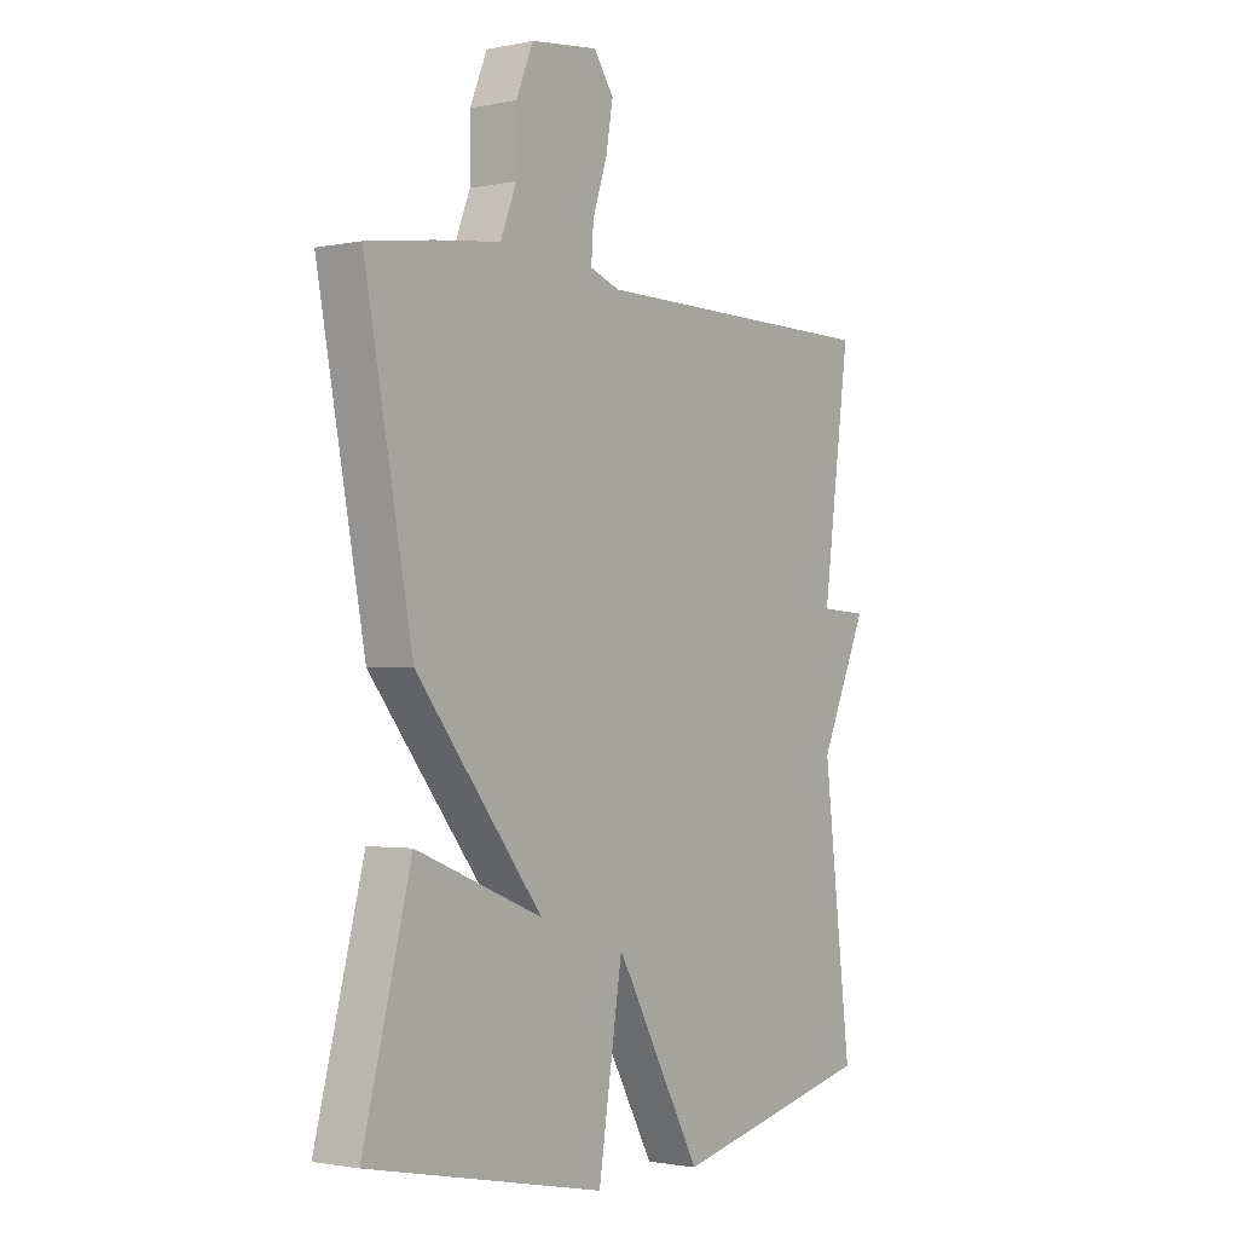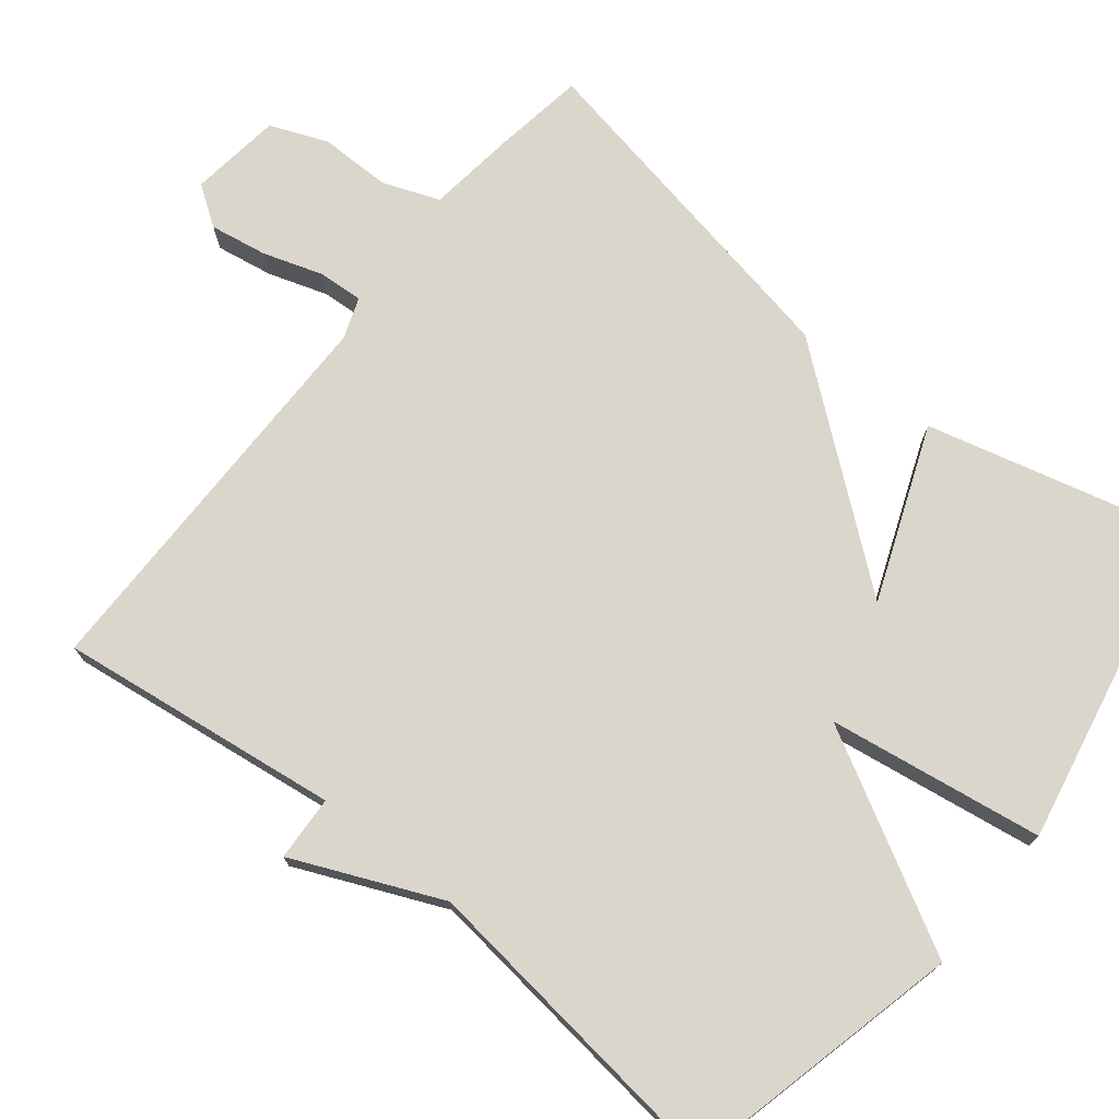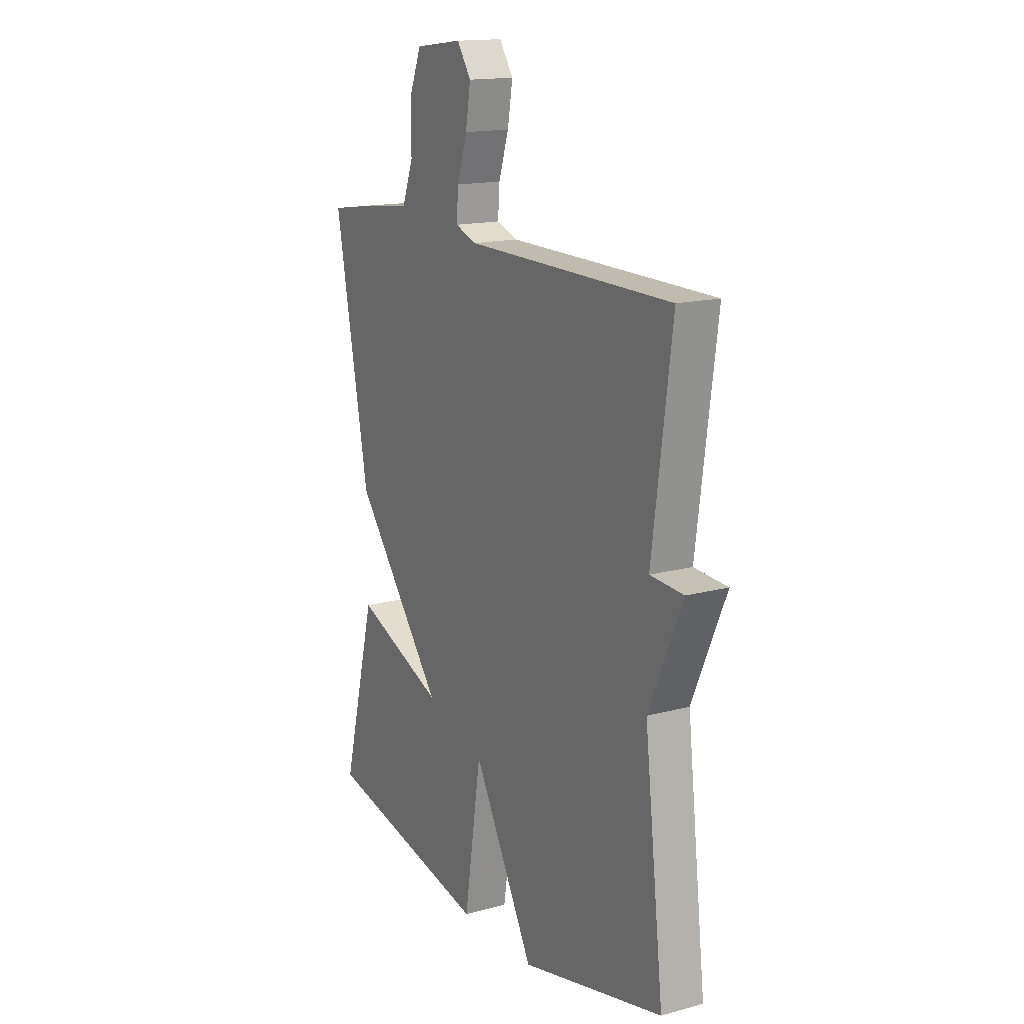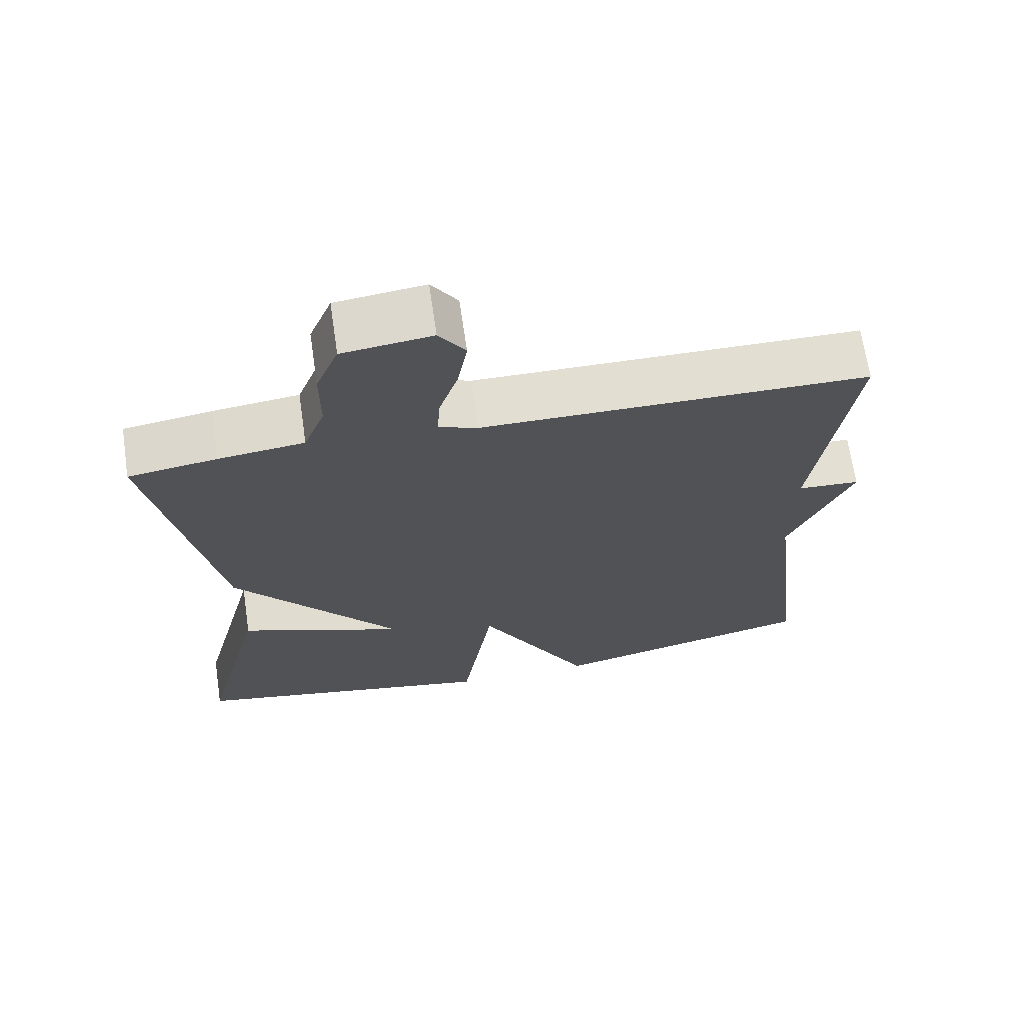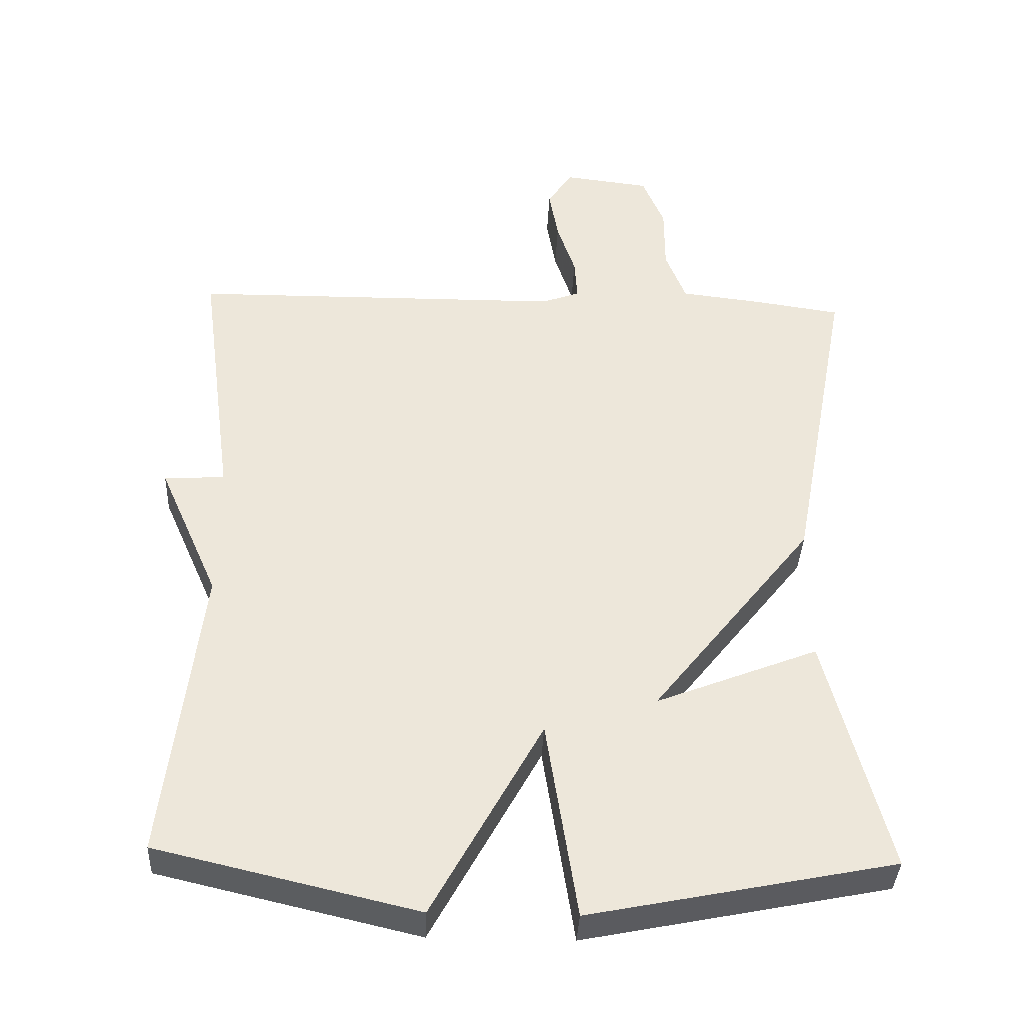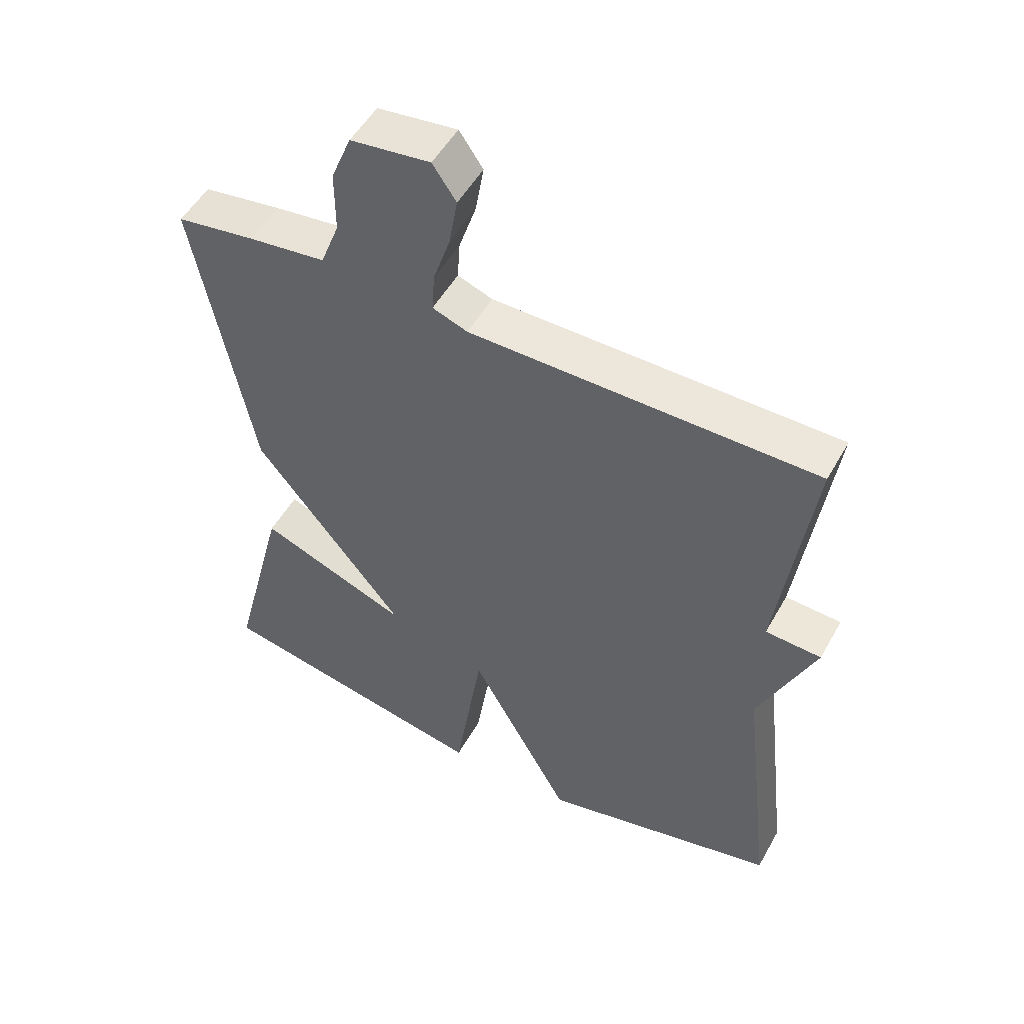
<metadata>
{"format":"obj","ext":"obj","renderer":"f3d","projection":"perspective","resolution":1024,"background":"white","views":[{"elev":-1.7,"azim":-53.7,"up":"+Z"},{"elev":73.8,"azim":128.9,"up":"+Y"},{"elev":15.7,"azim":60.5,"up":"+Z"},{"elev":68.0,"azim":-8.4,"up":"+Z"},{"elev":-37.9,"azim":177.5,"up":"+Z"},{"elev":51.5,"azim":28.6,"up":"+Z"}]}
</metadata>
<code>
v 0.5 0.07 0.5
v 0.45 0.07 0.127
v 0.536 0.07 0.122
v 0.45 0.07 -0.073
v 0.5 0.07 -0.5
v 0.131 0.07 -0.587
v -0.025 0.07 -0.302
v -0.069 0.07 -0.587
v -0.5 0.07 -0.5
v -0.413 0.07 -0.161
v -0.183 0.07 -0.252
v -0.413 0.07 0.039
v -0.5 0.07 0.5
v -0.379 0.07 0.518
v -0.261 0.07 0.532
v -0.232 0.07 0.607
v -0.232 0.07 0.702
v -0.201 0.07 0.778
v -0.079 0.07 0.793
v -0.043 0.07 0.74
v -0.056 0.07 0.664
v -0.082 0.07 0.585
v -0.086 0.07 0.525
v -0.032 0.07 0.505
v 0.5 0 0.5
v 0.45 0 0.127
v 0.536 0 0.122
v 0.45 0 -0.073
v 0.5 0 -0.5
v 0.131 0 -0.587
v -0.025 0 -0.302
v -0.069 0 -0.587
v -0.5 0 -0.5
v -0.413 0 -0.161
v -0.183 0 -0.252
v -0.413 0 0.039
v -0.5 0 0.5
v -0.379 0 0.518
v -0.261 0 0.532
v -0.232 0 0.607
v -0.232 0 0.702
v -0.201 0 0.778
v -0.079 0 0.793
v -0.043 0 0.74
v -0.056 0 0.664
v -0.082 0 0.585
v -0.086 0 0.525
v -0.032 0 0.505
f 20 21 22
f 19 20 22
f 18 19 22
f 17 18 22
f 16 17 22
f 15 16 22 23
f 15 23 24
f 14 15 24
f 13 14 24
f 12 13 24
f 11 12 24
f 9 10 11
f 7 8 9 11
f 4 5 6 7
f 4 7 11
f 3 4 11
f 2 3 11
f 1 2 11 24
f 46 45 44
f 46 44 43
f 46 43 42
f 46 42 41
f 46 41 40
f 47 46 40 39
f 48 47 39
f 48 39 38
f 48 38 37
f 48 37 36
f 48 36 35
f 35 34 33
f 35 33 32 31
f 31 30 29 28
f 35 31 28
f 35 28 27
f 35 27 26
f 48 35 26 25
f 1 25 26 2
f 2 26 27 3
f 3 27 28 4
f 4 28 29 5
f 5 29 30 6
f 6 30 31 7
f 7 31 32 8
f 8 32 33 9
f 9 33 34 10
f 10 34 35 11
f 11 35 36 12
f 12 36 37 13
f 13 37 38 14
f 14 38 39 15
f 15 39 40 16
f 16 40 41 17
f 17 41 42 18
f 18 42 43 19
f 19 43 44 20
f 20 44 45 21
f 21 45 46 22
f 22 46 47 23
f 23 47 48 24
f 24 48 25 1

</code>
